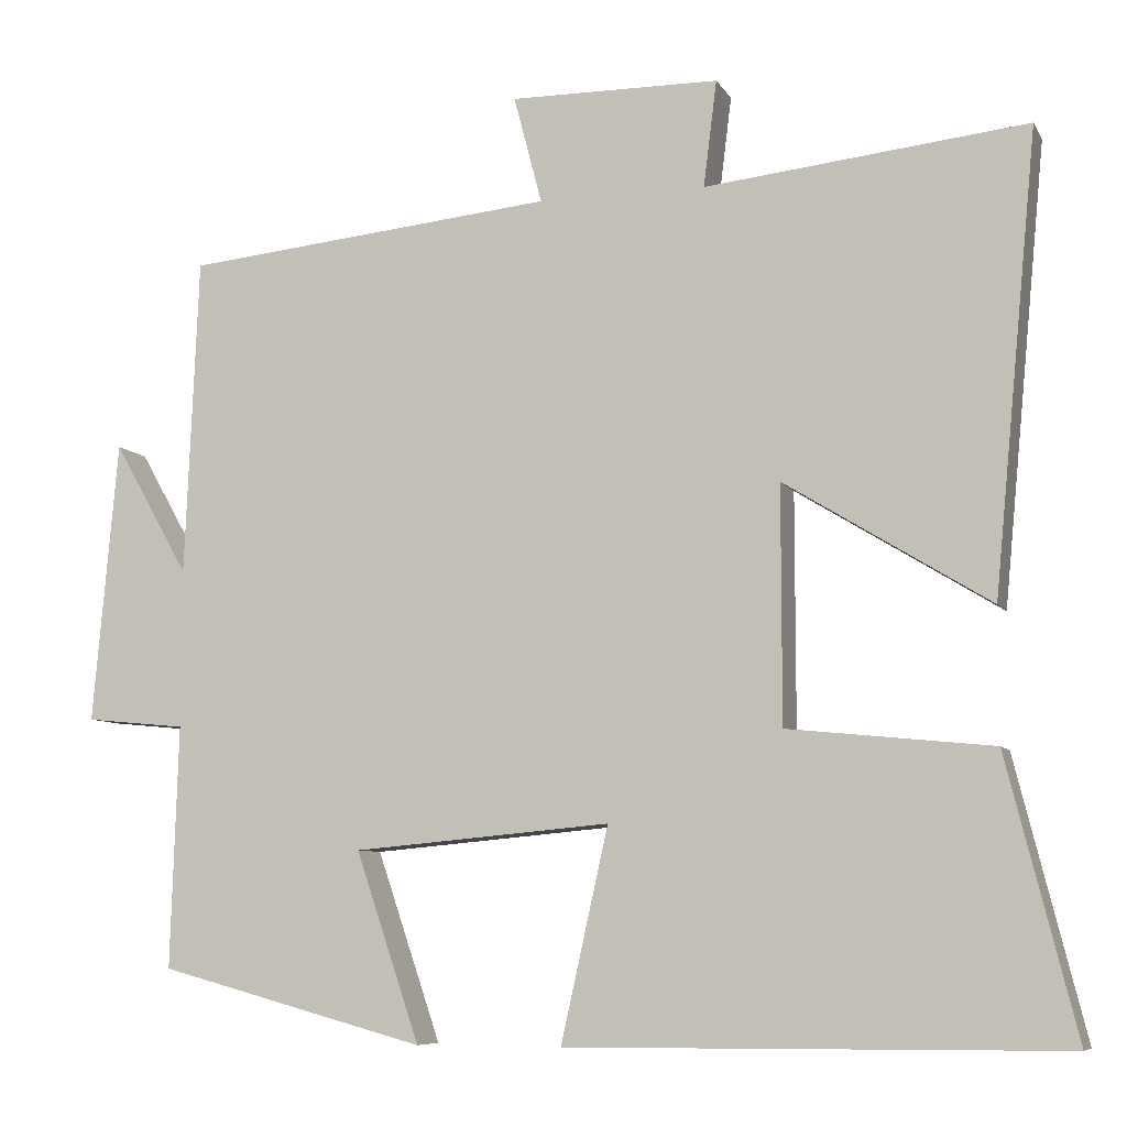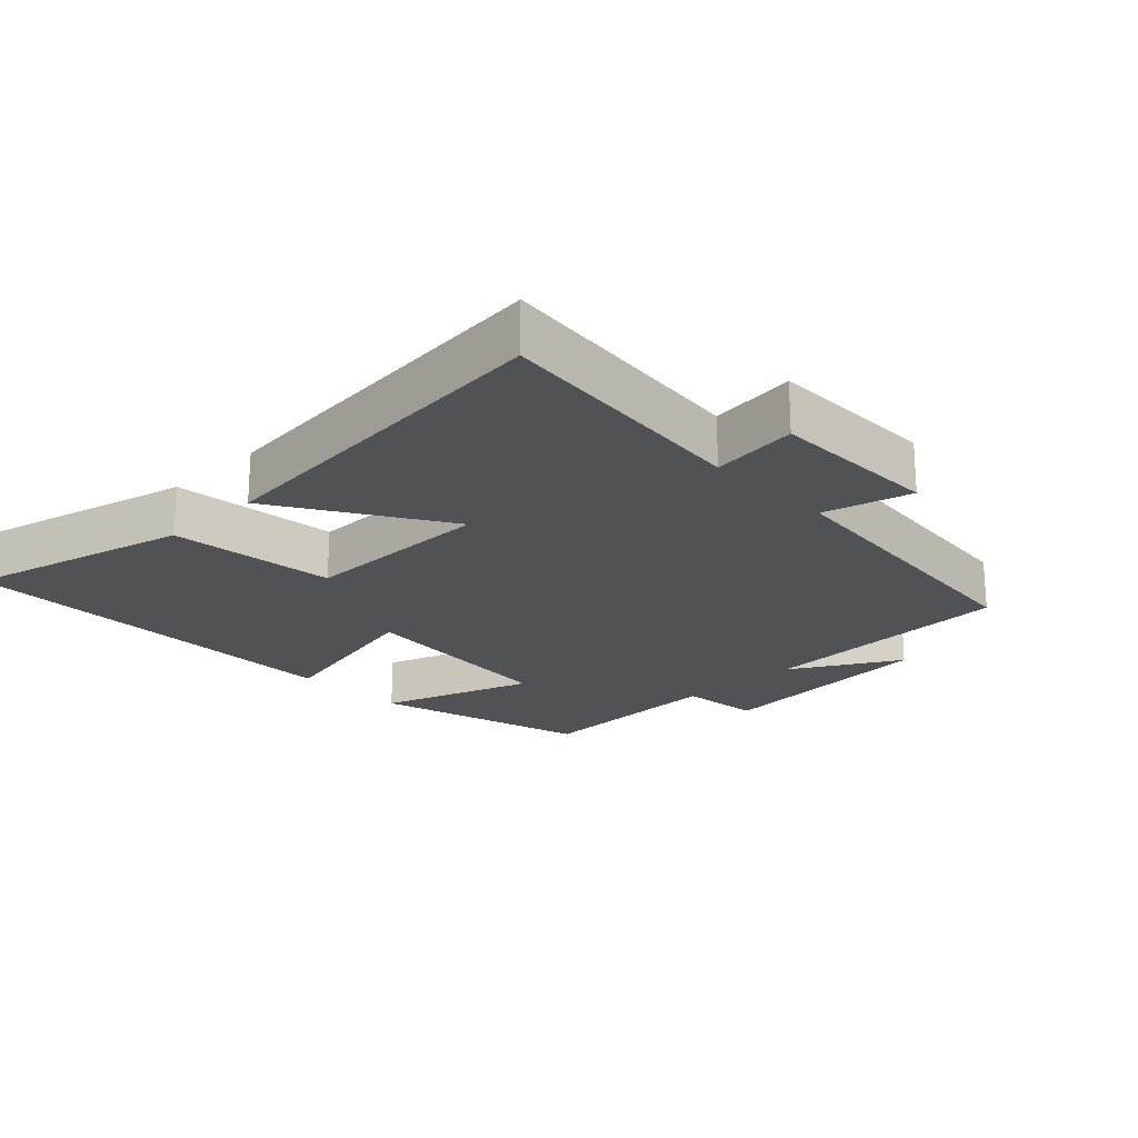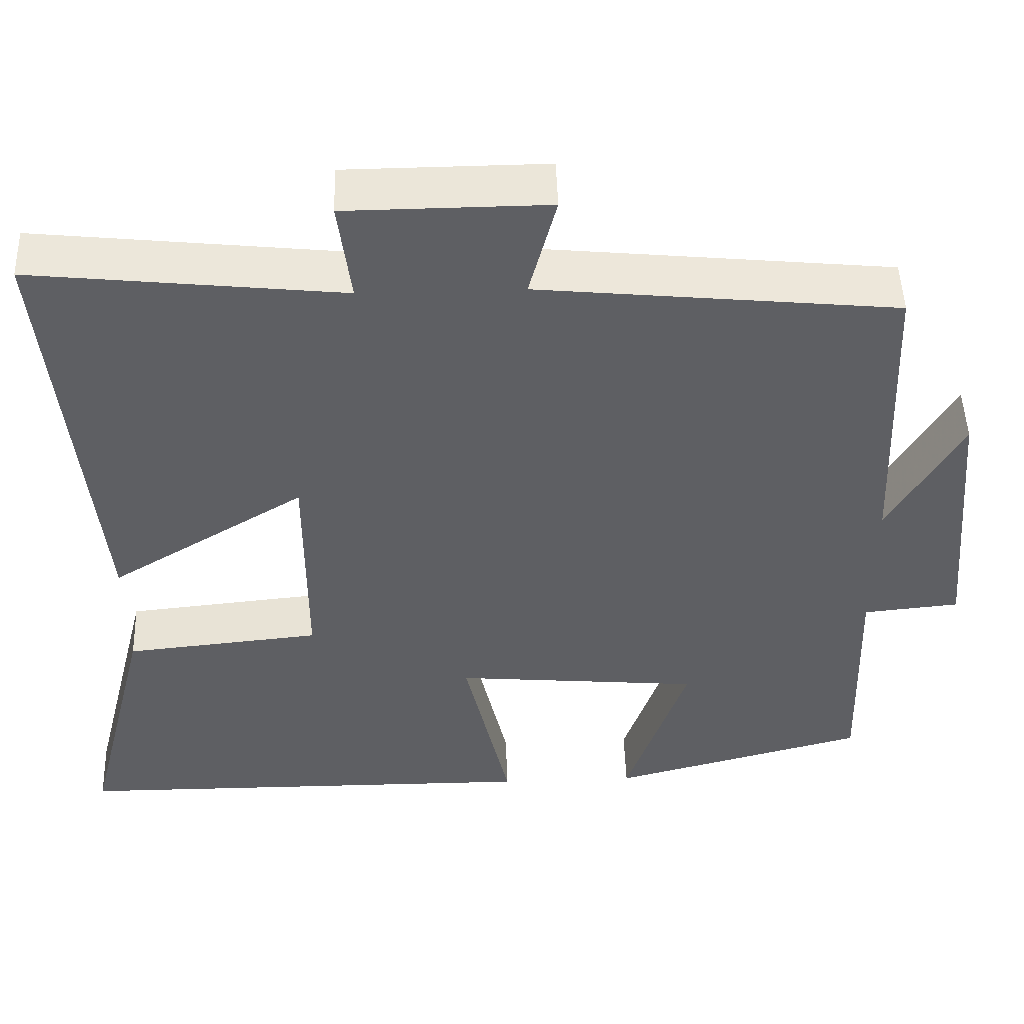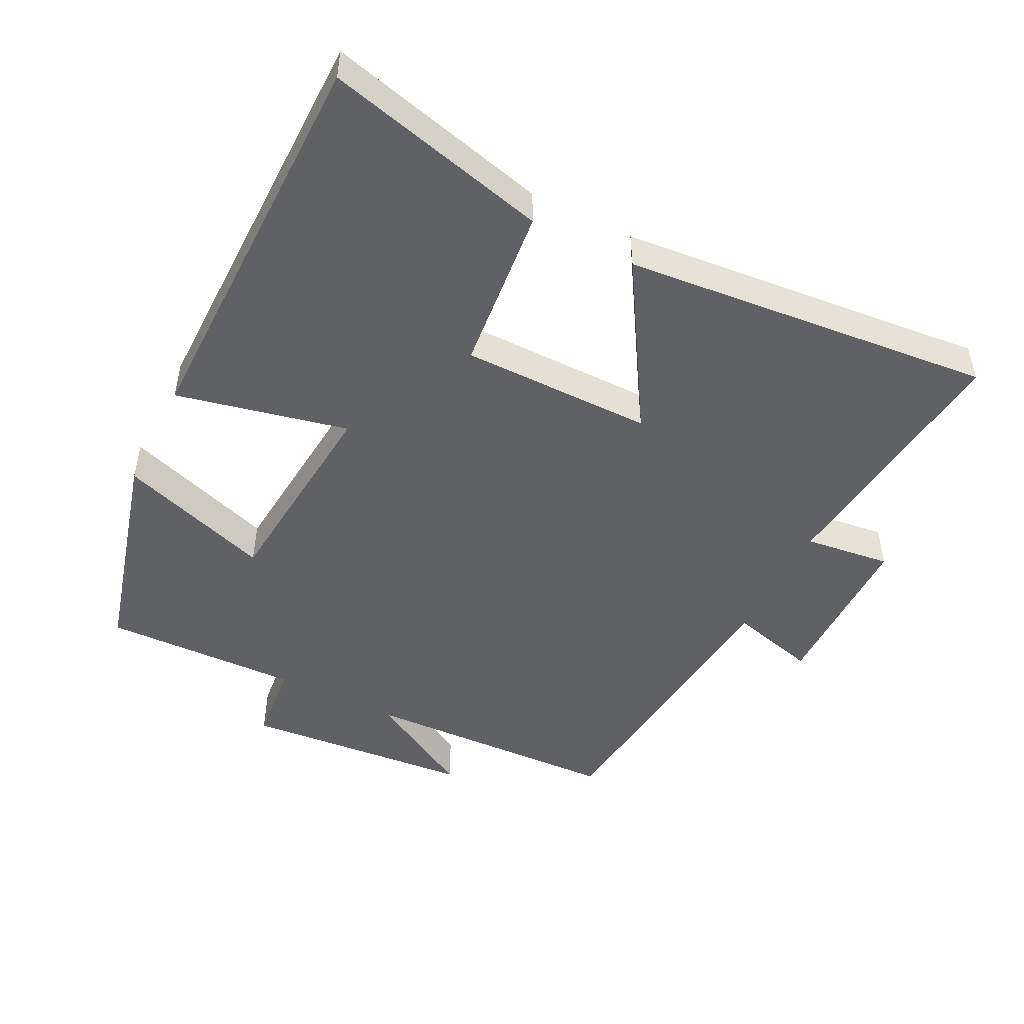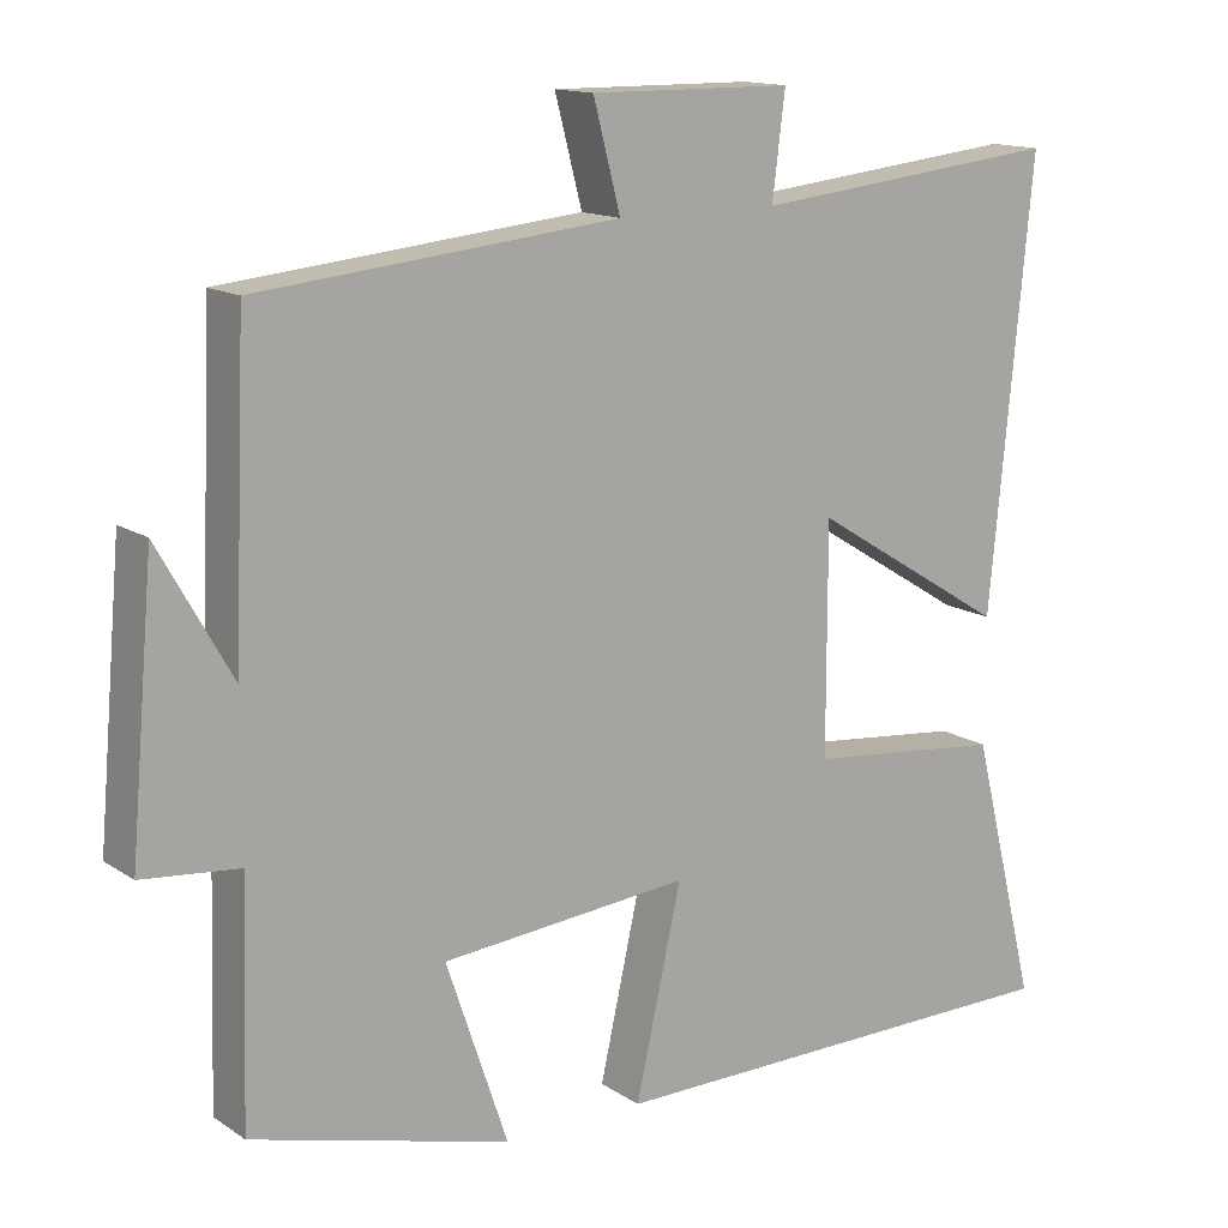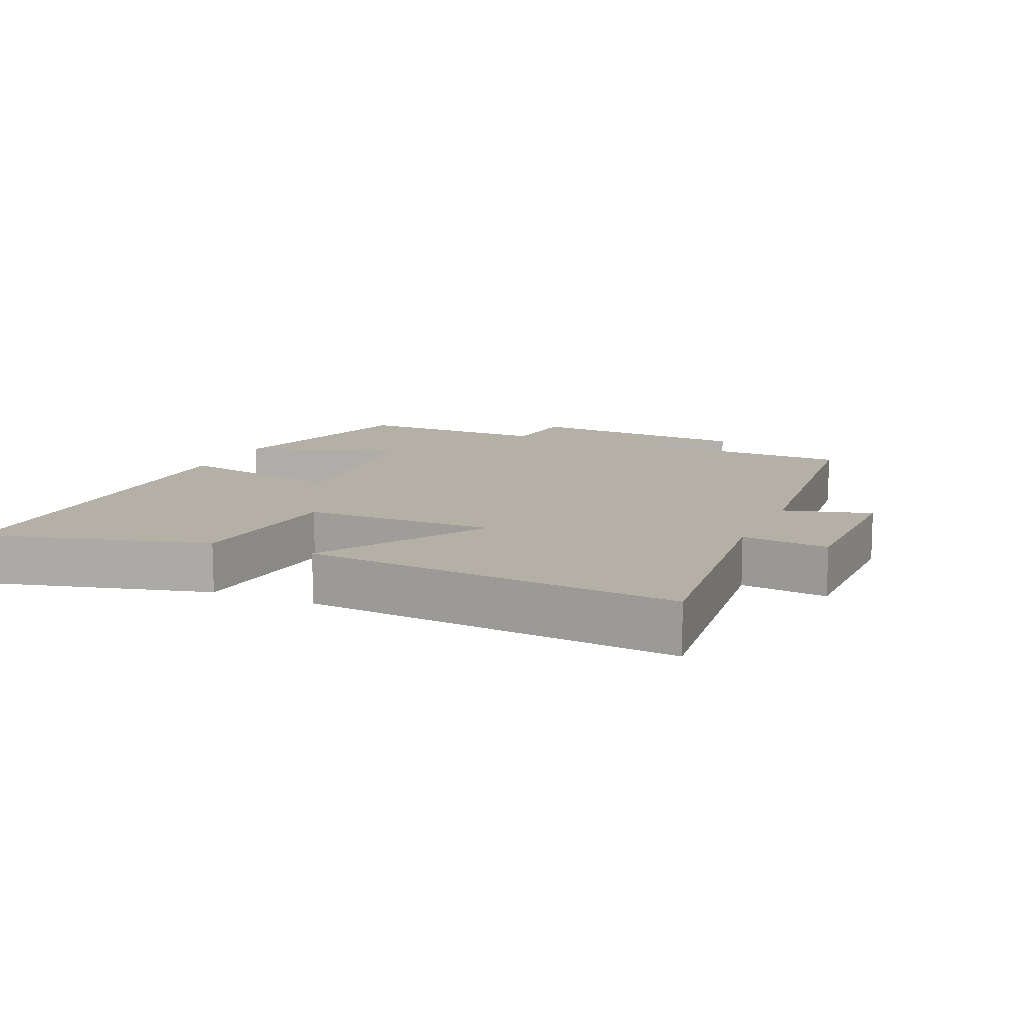
<metadata>
{"format":"obj","ext":"obj","renderer":"f3d","projection":"perspective","resolution":1024,"background":"white","views":[{"elev":-7.7,"azim":-162.1,"up":"+Z"},{"elev":-21.3,"azim":-46.0,"up":"+Y"},{"elev":49.0,"azim":-1.9,"up":"+Z"},{"elev":-48.6,"azim":-116.8,"up":"+Y"},{"elev":14.1,"azim":144.5,"up":"+Z"},{"elev":11.7,"azim":-66.6,"up":"+Y"}]}
</metadata>
<code>
v 0.509 0.07 -0.413
v 0.187 0.07 -0.5
v 0.264 0.07 -0.273
v -0.046 0.07 -0.245
v 0.011 0.07 -0.5
v -0.583 0.07 -0.496
v -0.5 0.07 -0.165
v -0.254 0.07 -0.14
v -0.254 0.07 0.144
v -0.5 0.07 -0.007
v -0.553 0.07 0.542
v -0.166 0.07 0.5
v -0.182 0.07 0.628
v 0.07 0.07 0.63
v 0.036 0.07 0.5
v 0.484 0.07 0.455
v 0.5 0.07 0.071
v 0.591 0.07 0.231
v 0.621 0.07 -0.109
v 0.5 0.07 -0.121
v 0.509 0 -0.413
v 0.187 0 -0.5
v 0.264 0 -0.273
v -0.046 0 -0.245
v 0.011 0 -0.5
v -0.583 0 -0.496
v -0.5 0 -0.165
v -0.254 0 -0.14
v -0.254 0 0.144
v -0.5 0 -0.007
v -0.553 0 0.542
v -0.166 0 0.5
v -0.182 0 0.628
v 0.07 0 0.63
v 0.036 0 0.5
v 0.484 0 0.455
v 0.5 0 0.071
v 0.591 0 0.231
v 0.621 0 -0.109
v 0.5 0 -0.121
f 17 18 19 20
f 15 16 17 20
f 15 20 1
f 12 13 14 15
f 12 15 1
f 9 10 11 12
f 8 9 12
f 6 7 8
f 5 6 8
f 4 5 8
f 3 4 8 12
f 1 2 3
f 1 3 12
f 40 39 38 37
f 40 37 36 35
f 21 40 35
f 35 34 33 32
f 21 35 32
f 32 31 30 29
f 32 29 28
f 28 27 26
f 28 26 25
f 28 25 24
f 32 28 24 23
f 23 22 21
f 32 23 21
f 1 21 22 2
f 2 22 23 3
f 3 23 24 4
f 4 24 25 5
f 5 25 26 6
f 6 26 27 7
f 7 27 28 8
f 8 28 29 9
f 9 29 30 10
f 10 30 31 11
f 11 31 32 12
f 12 32 33 13
f 13 33 34 14
f 14 34 35 15
f 15 35 36 16
f 16 36 37 17
f 17 37 38 18
f 18 38 39 19
f 19 39 40 20
f 20 40 21 1

</code>
